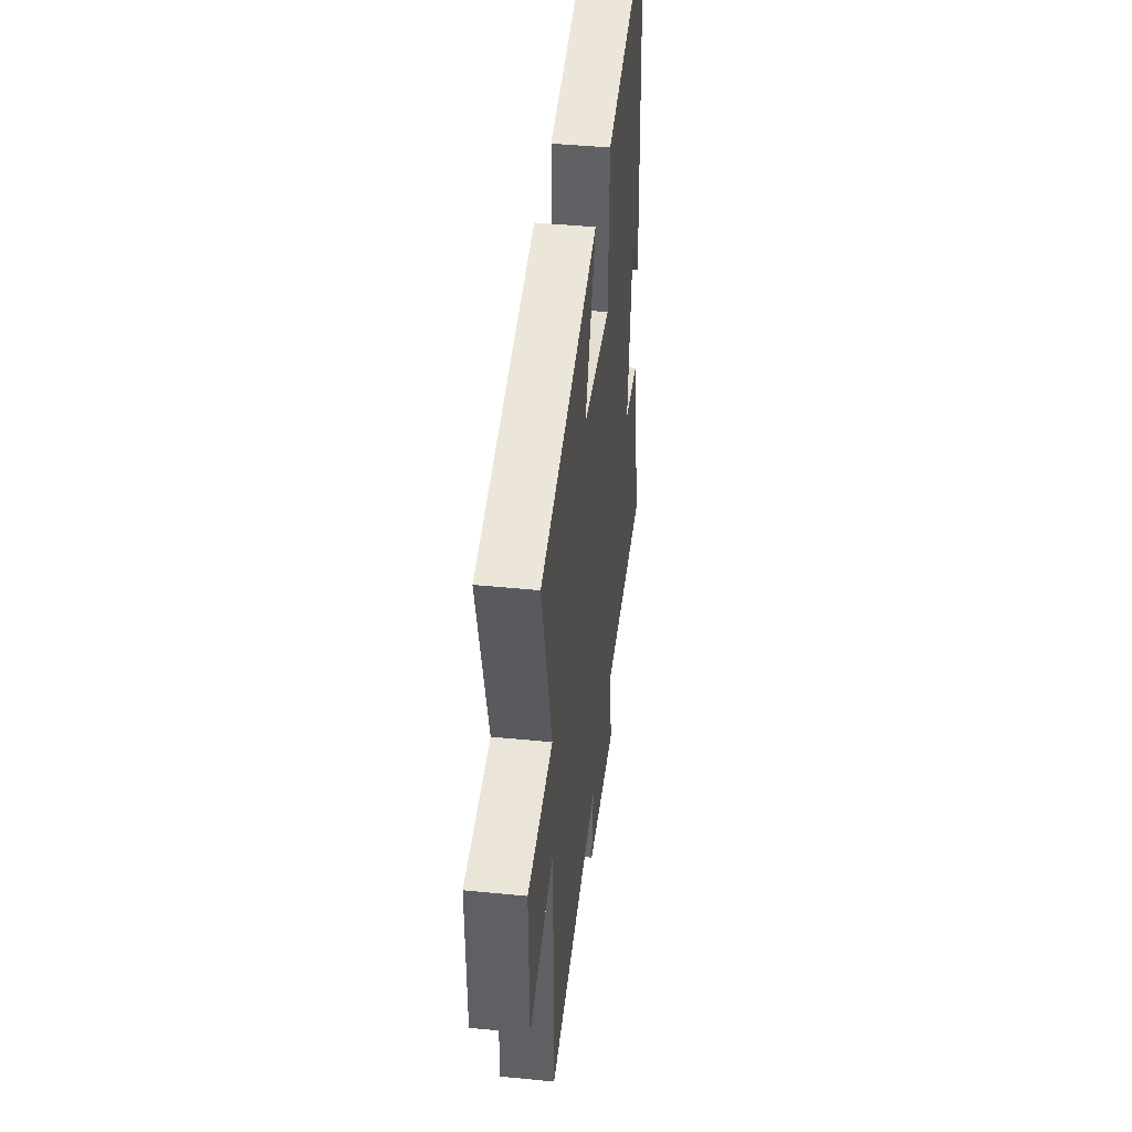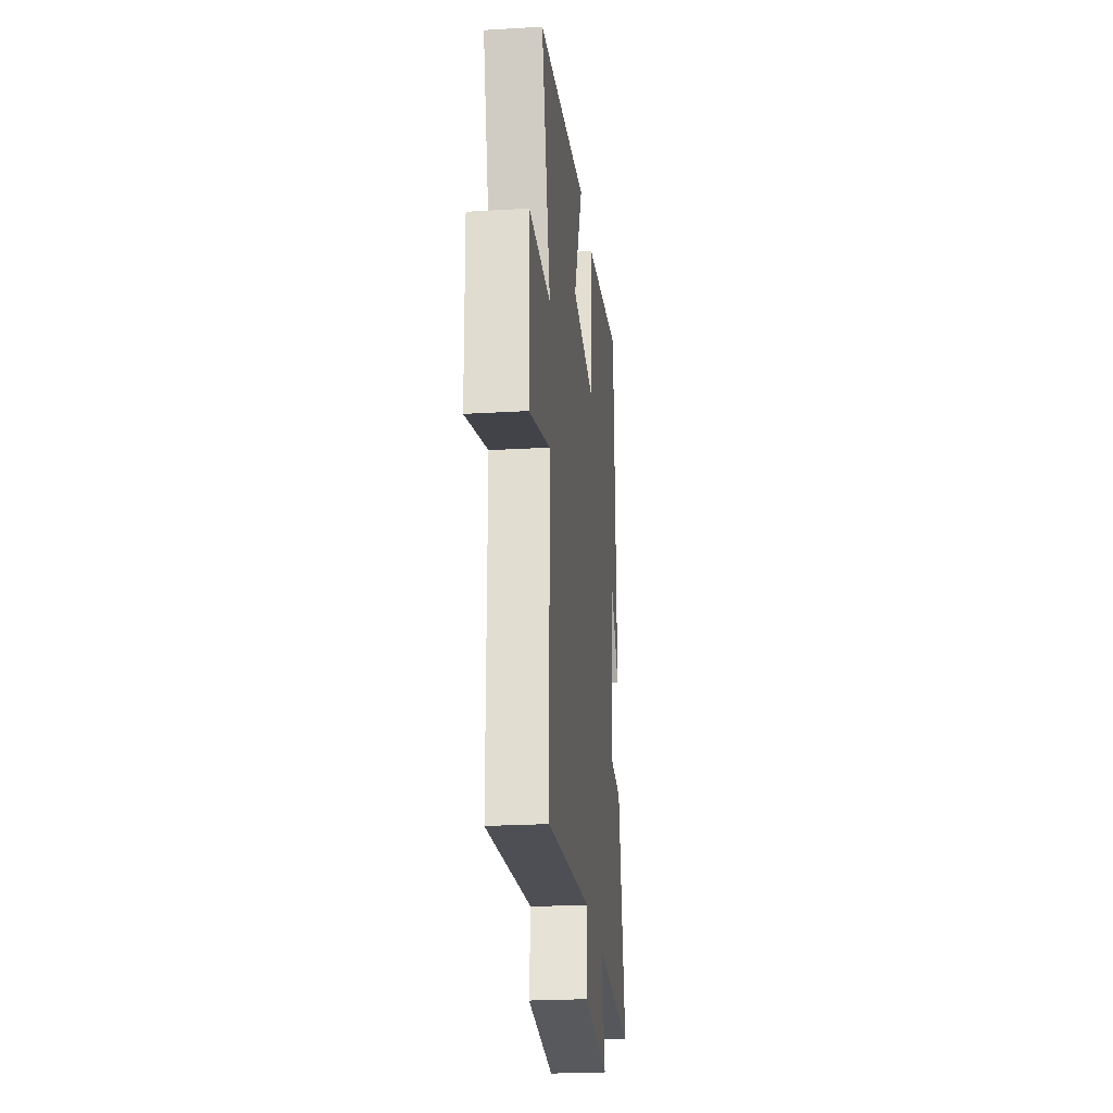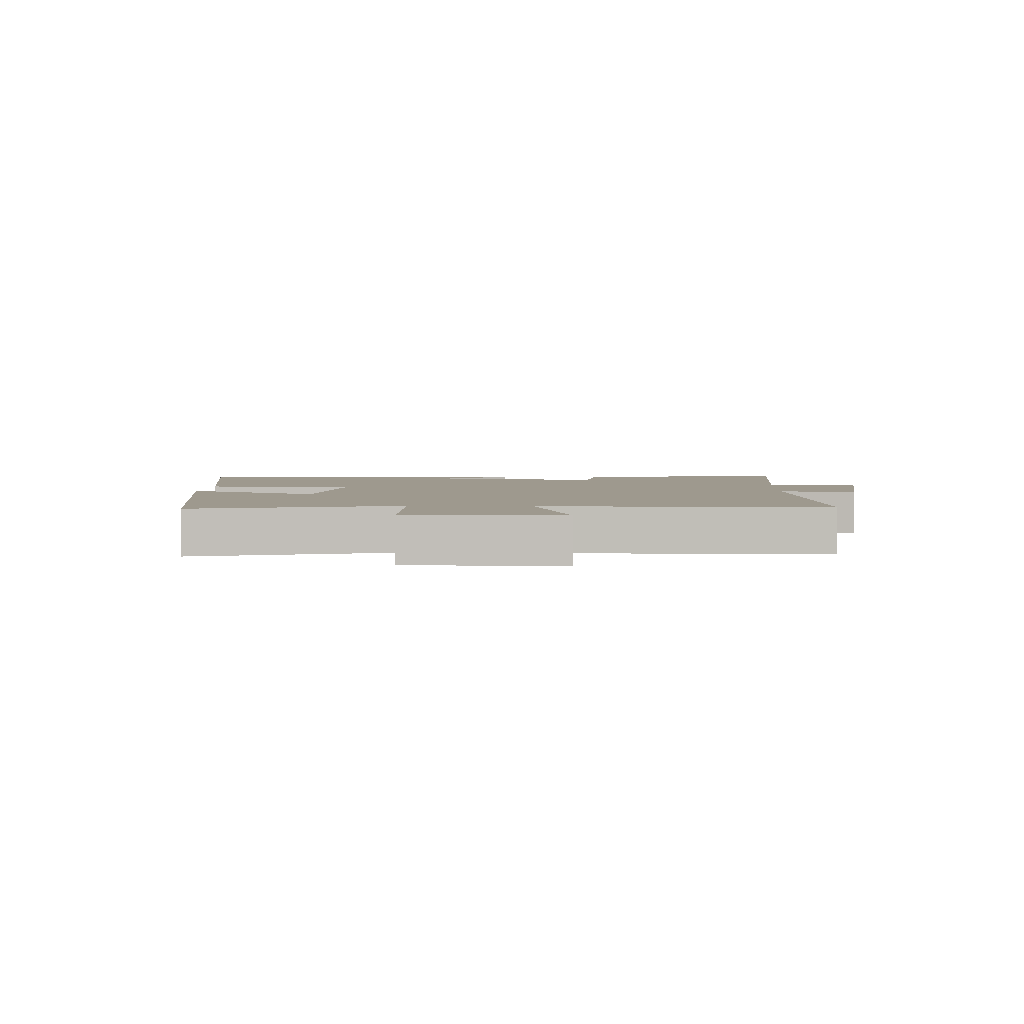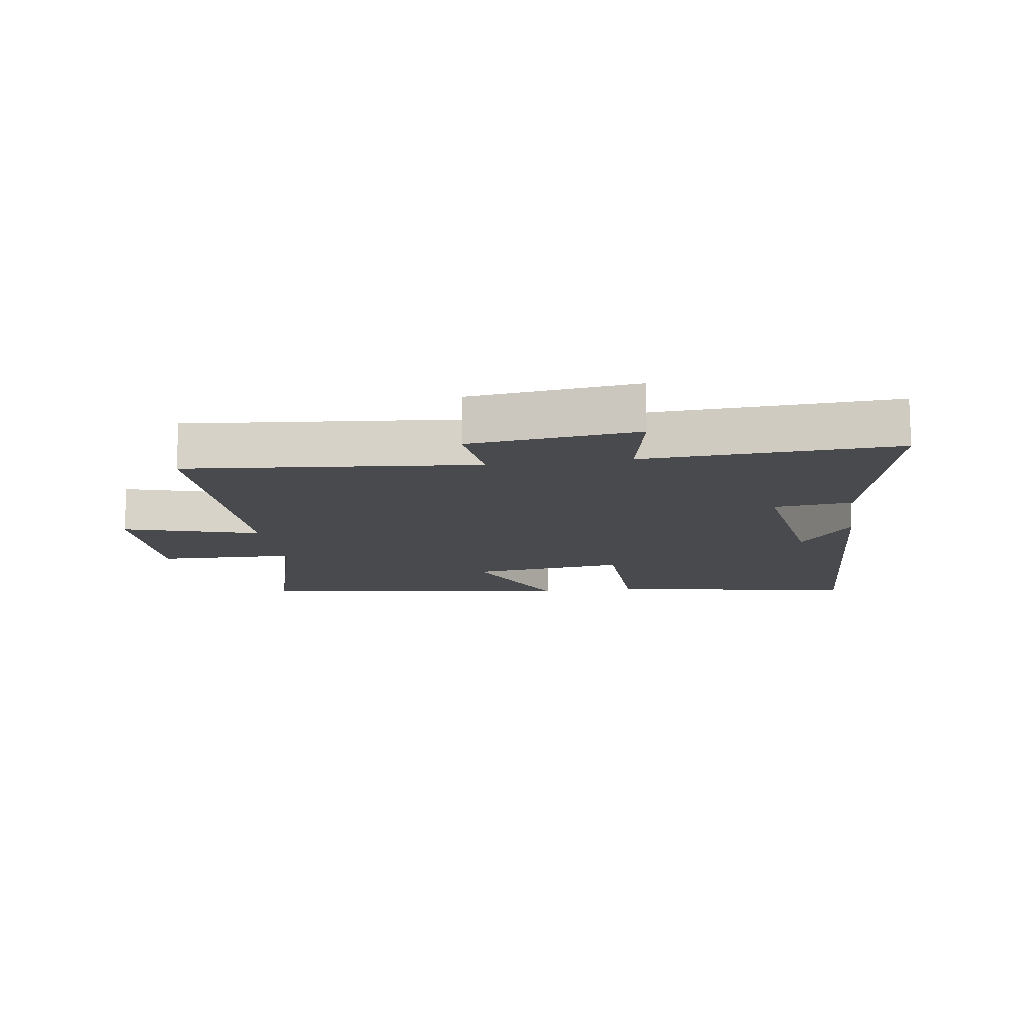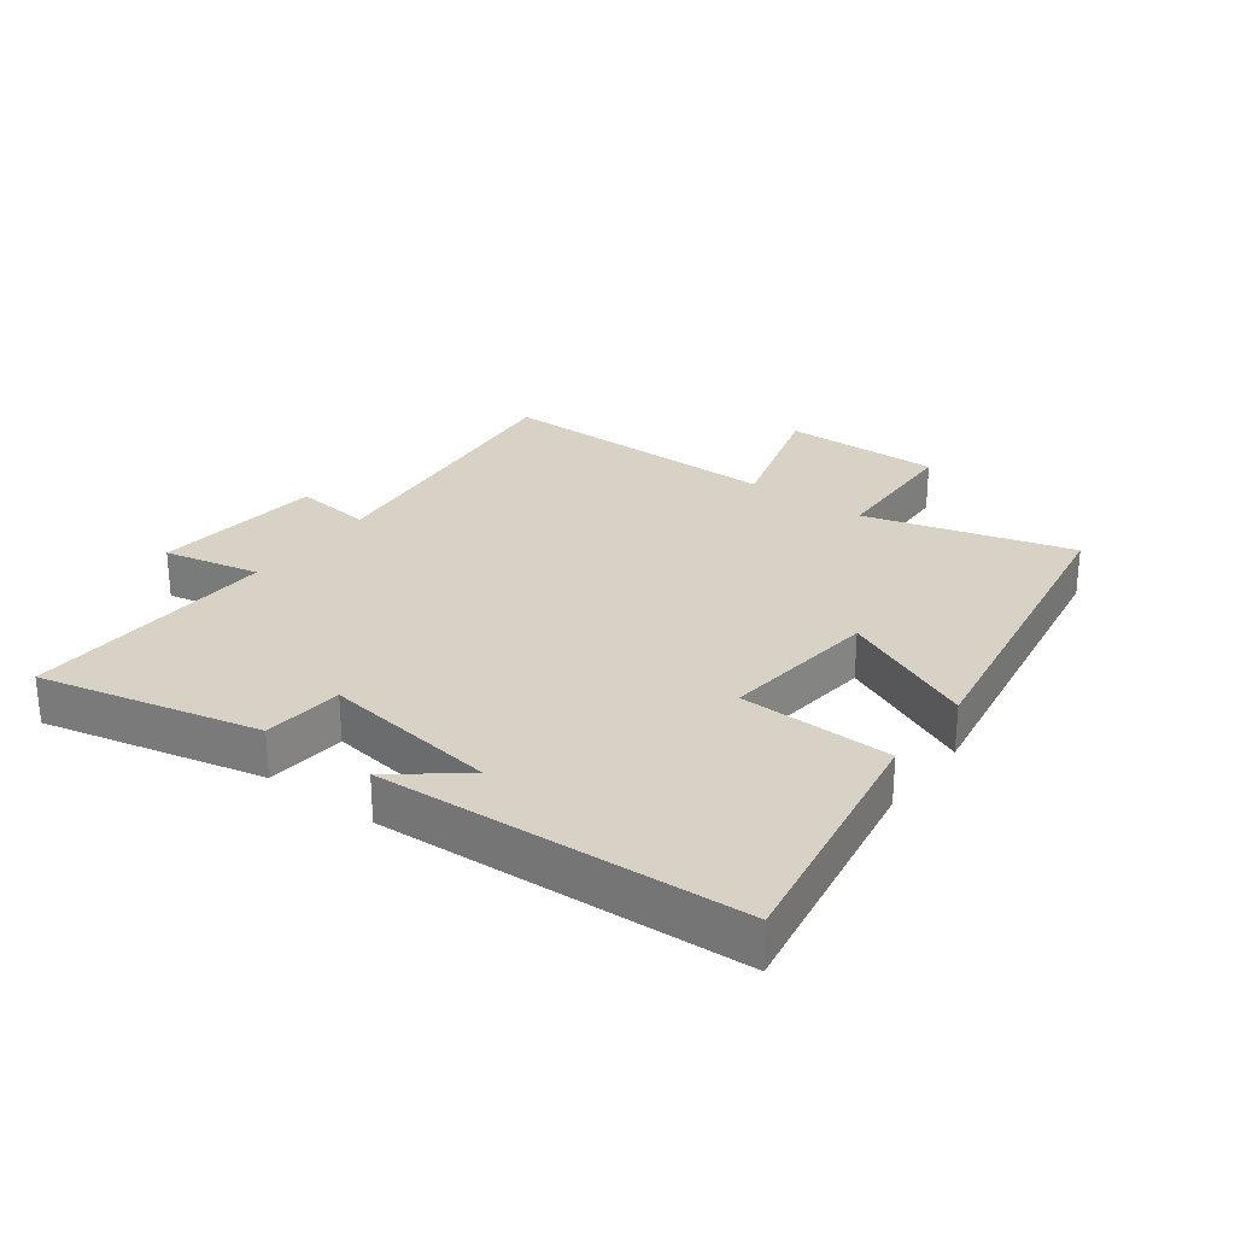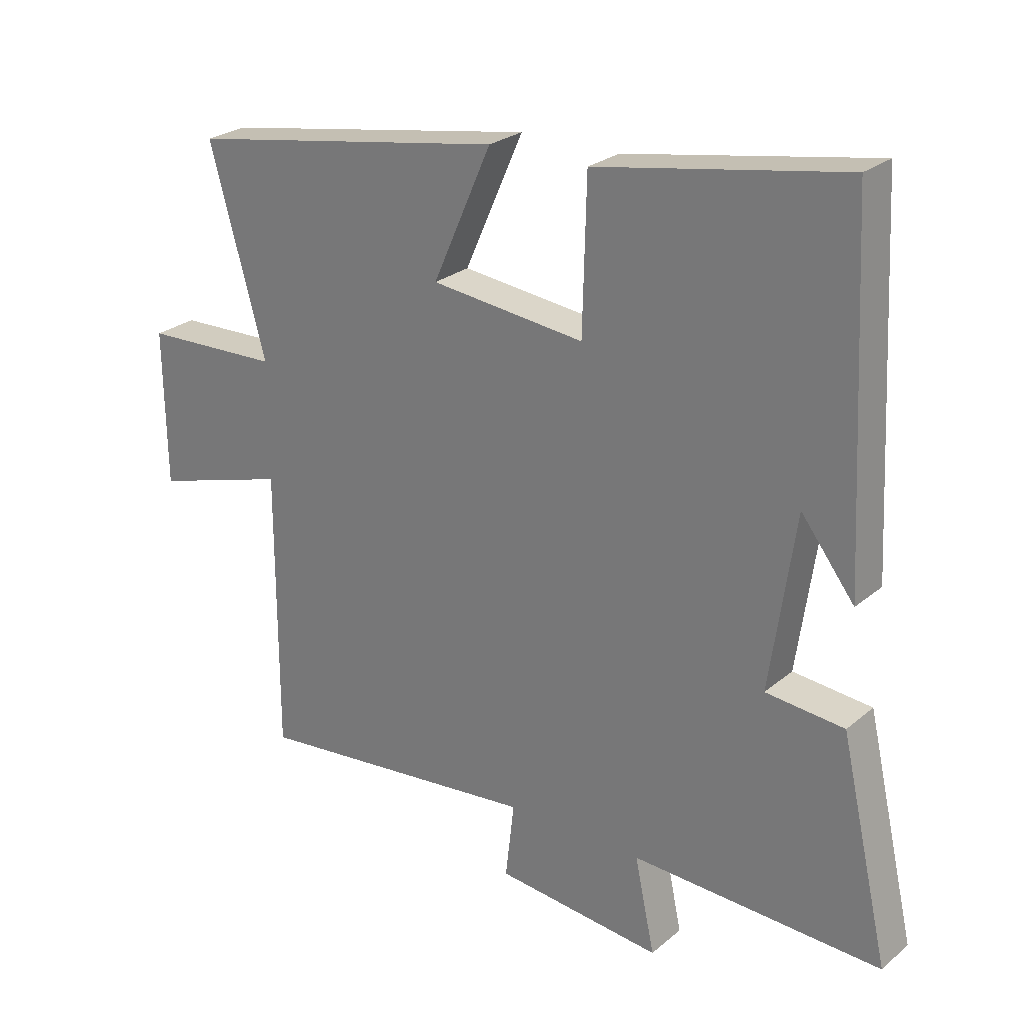
<metadata>
{"format":"obj","ext":"obj","renderer":"f3d","projection":"perspective","resolution":1024,"background":"white","views":[{"elev":43.3,"azim":96.7,"up":"+Z"},{"elev":-24.0,"azim":95.7,"up":"+Z"},{"elev":3.5,"azim":93.1,"up":"+Y"},{"elev":-13.1,"azim":-171.4,"up":"+Y"},{"elev":27.5,"azim":-53.4,"up":"+Y"},{"elev":25.4,"azim":-142.6,"up":"+Z"}]}
</metadata>
<code>
v -0.472 0.07 0.568
v -0.077 0.07 0.5
v -0.071 0.07 0.261
v 0.175 0.07 0.289
v 0.081 0.07 0.5
v 0.59 0.07 0.415
v 0.5 0.07 0.093
v 0.719 0.07 0.086
v 0.715 0.07 -0.16
v 0.5 0.07 -0.097
v 0.5 0.07 -0.546
v 0.041 0.07 -0.5
v 0.055 0.07 -0.622
v -0.211 0.07 -0.65
v -0.179 0.07 -0.5
v -0.578 0.07 -0.517
v -0.5 0.07 -0.174
v -0.375 0.07 -0.162
v -0.415 0.07 0.114
v -0.5 0.07 0.004
v -0.472 0 0.568
v -0.077 0 0.5
v -0.071 0 0.261
v 0.175 0 0.289
v 0.081 0 0.5
v 0.59 0 0.415
v 0.5 0 0.093
v 0.719 0 0.086
v 0.715 0 -0.16
v 0.5 0 -0.097
v 0.5 0 -0.546
v 0.041 0 -0.5
v 0.055 0 -0.622
v -0.211 0 -0.65
v -0.179 0 -0.5
v -0.578 0 -0.517
v -0.5 0 -0.174
v -0.375 0 -0.162
v -0.415 0 0.114
v -0.5 0 0.004
f 19 20 1
f 1 2 3
f 19 1 3
f 18 19 3
f 15 16 17 18
f 15 18 3 4
f 12 13 14 15
f 12 15 4
f 10 11 12 4
f 7 8 9 10
f 7 10 4 5
f 5 6 7
f 21 40 39
f 23 22 21
f 23 21 39
f 23 39 38
f 38 37 36 35
f 24 23 38 35
f 35 34 33 32
f 24 35 32
f 24 32 31 30
f 30 29 28 27
f 25 24 30 27
f 27 26 25
f 1 21 22 2
f 2 22 23 3
f 3 23 24 4
f 4 24 25 5
f 5 25 26 6
f 6 26 27 7
f 7 27 28 8
f 8 28 29 9
f 9 29 30 10
f 10 30 31 11
f 11 31 32 12
f 12 32 33 13
f 13 33 34 14
f 14 34 35 15
f 15 35 36 16
f 16 36 37 17
f 17 37 38 18
f 18 38 39 19
f 19 39 40 20
f 20 40 21 1

</code>
